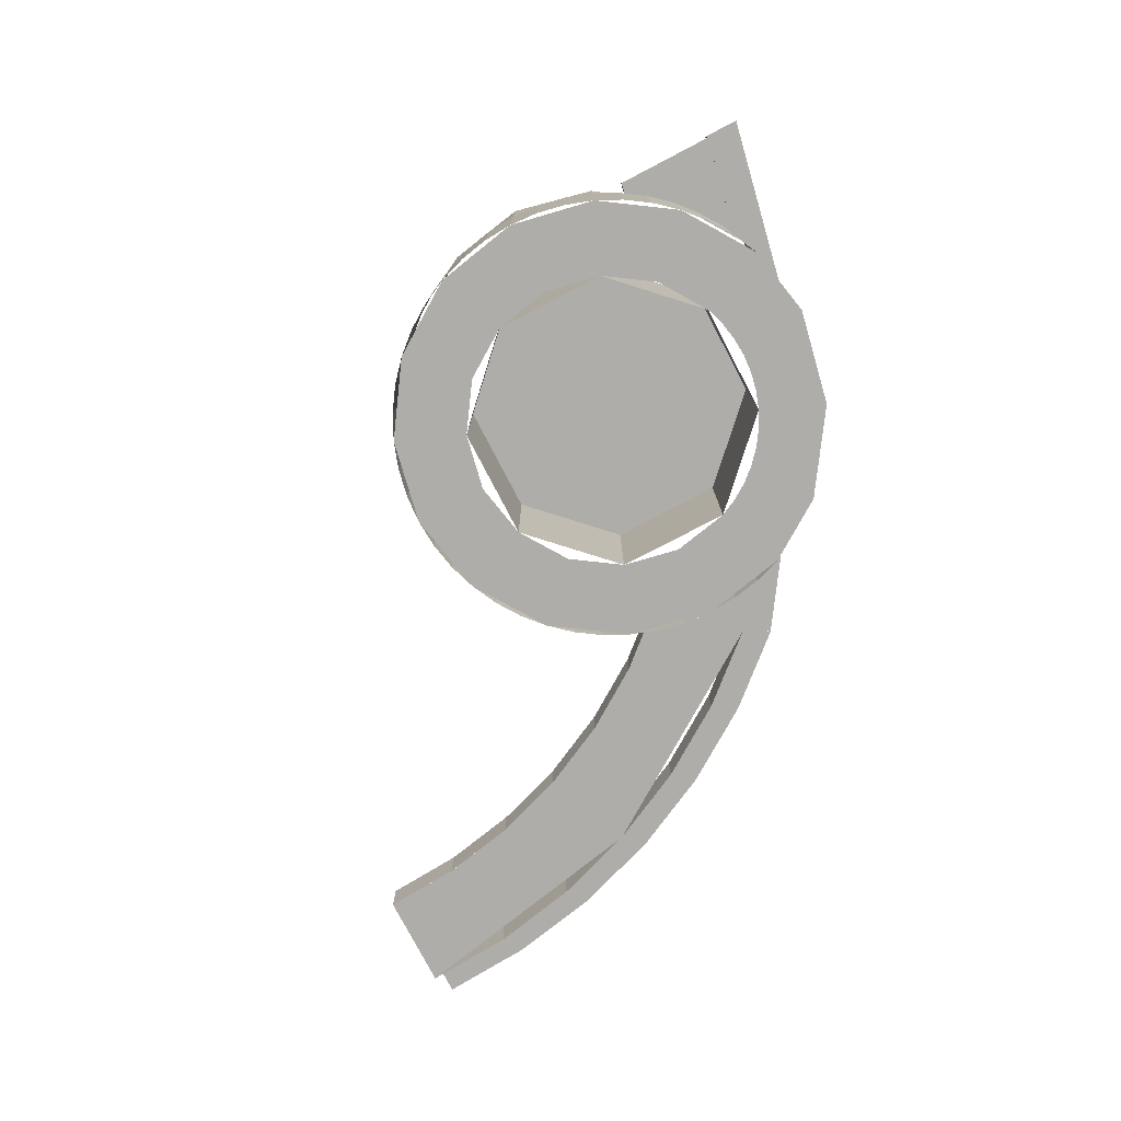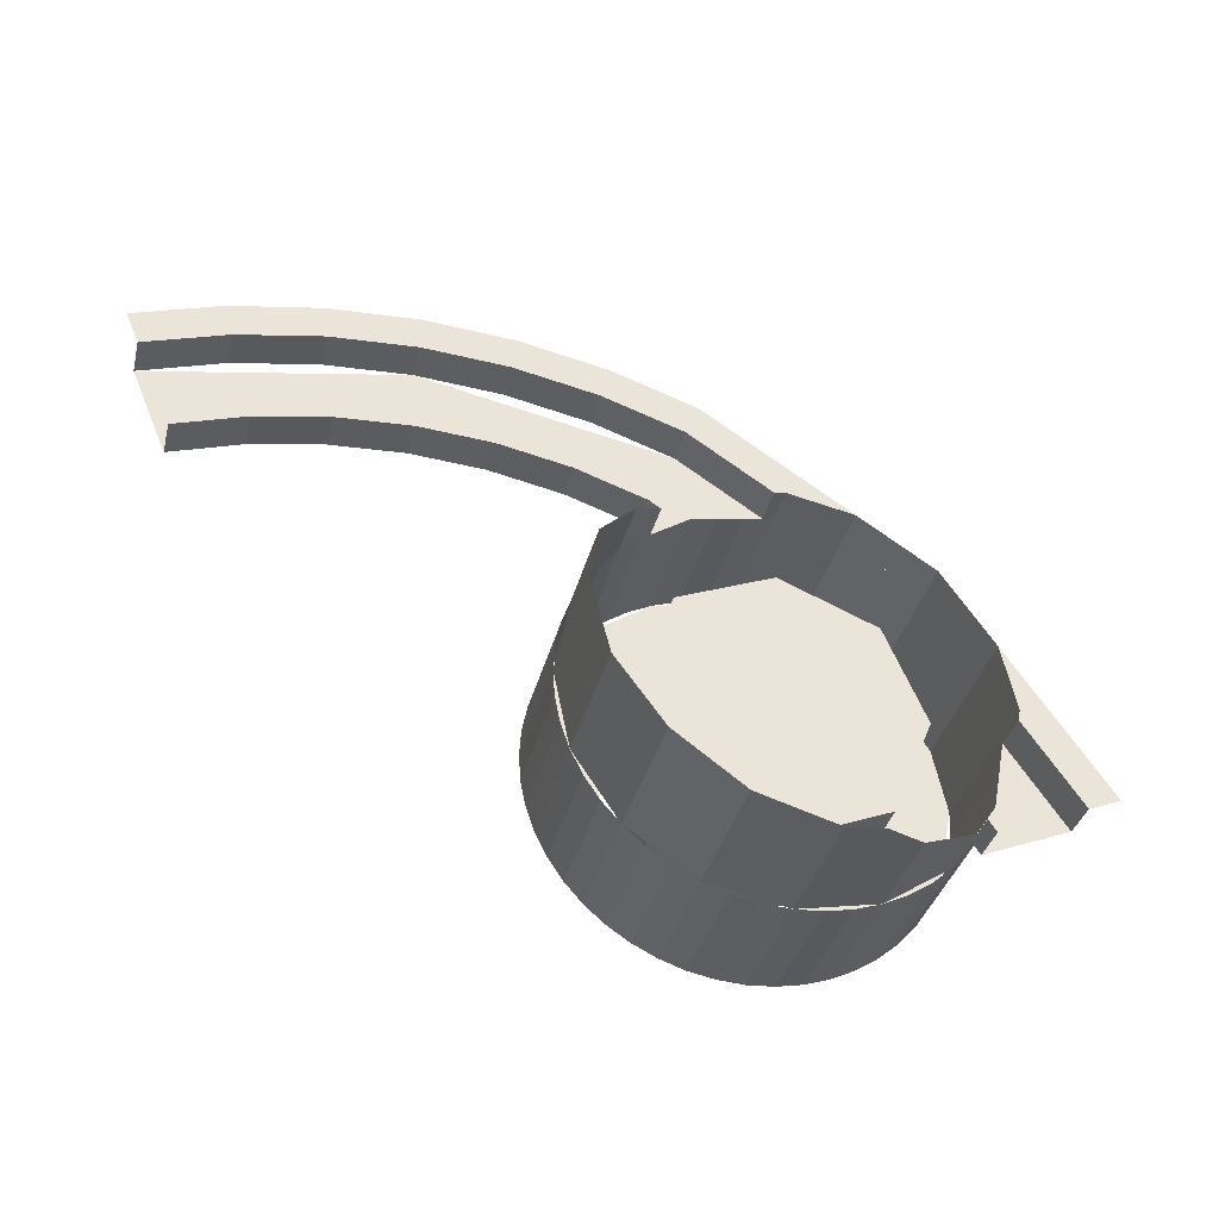
<metadata>
{"format":"obj","ext":"obj","renderer":"f3d","projection":"perspective","resolution":1024,"background":"white","views":[{"elev":-77.3,"azim":-130.0,"up":"+Y"},{"elev":-36.5,"azim":166.0,"up":"+Z"}]}
</metadata>
<code>
v -0.5 -0.2 0.7
v -0.5398 -0.2 0.7
v -0.5261 -0.2 0.6983
v -0.5261 -0.2 0.6983
v -0.5398 -0.2 0.7
v -0.5518 -0.2 0.6932
v -0.5765 -0.2 0.6848
v -0.5518 -0.2 0.6932
v -0.5398 -0.2 0.7
v -0.5765 -0.2 0.6848
v -0.6133 -0.2 0.6696
v -0.6 -0.2 0.6732
v -0.6 -0.2 0.6732
v -0.6133 -0.2 0.6696
v -0.6218 -0.2 0.6587
v -0.6414 -0.2 0.6414
v -0.6218 -0.2 0.6587
v -0.6133 -0.2 0.6696
v -0.6414 -0.2 0.6414
v -0.6696 -0.2 0.6133
v -0.6587 -0.2 0.6218
v -0.6587 -0.2 0.6218
v -0.6696 -0.2 0.6133
v -0.6732 -0.2 0.6
v -0.6848 -0.2 0.5765
v -0.6732 -0.2 0.6
v -0.6696 -0.2 0.6133
v -0.6848 -0.2 0.5765
v -0.7 -0.2 0.5398
v -0.6932 -0.2 0.5518
v -0.6932 -0.2 0.5518
v -0.7 -0.2 0.5398
v -0.6983 -0.2 0.5261
v -0.7 -0.2 0.5
v -0.6983 -0.2 0.5261
v -0.7 -0.2 0.5398
v -0.6414 -0.2 0.6414
v -0.5 -0.2 0.7
v -0.5 0 0.7
v -0.6414 0 0.6414
v -0.7 -0.2 0.5
v -0.6414 -0.2 0.6414
v -0.6414 0 0.6414
v -0.7 0 0.5
v -0.6414 -0.2 0.3586
v -0.7 -0.2 0.5
v -0.7 0 0.5
v -0.6414 0 0.3586
v -0.5 -0.2 0.3
v -0.6414 -0.2 0.3586
v -0.6414 0 0.3586
v -0.5 0 0.3
v -0.3586 -0.2 0.3586
v -0.5 -0.2 0.3
v -0.5 0 0.3
v -0.3586 0 0.3586
v -0.3 -0.2 0.5
v -0.3586 -0.2 0.3586
v -0.3586 0 0.3586
v -0.3 0 0.5
v -0.3586 -0.2 0.6414
v -0.3 -0.2 0.5
v -0.3 0 0.5
v -0.3586 0 0.6414
v -0.5 -0.2 0.7
v -0.3586 -0.2 0.6414
v -0.3586 0 0.6414
v -0.5 0 0.7
v -0.8 -0.2 0.5
v -0.7772 -0.2 0.3852
v -0.6848 -0.2 0.4235
v -0.7 -0.2 0.5
v -0.7772 -0.2 0.3852
v -0.7121 -0.2 0.2879
v -0.6414 -0.2 0.3586
v -0.6848 -0.2 0.4235
v -0.7121 -0.2 0.2879
v -0.6148 -0.2 0.2228
v -0.5765 -0.2 0.3152
v -0.6414 -0.2 0.3586
v -0.6148 -0.2 0.2228
v -0.5 -0.2 0.2
v -0.5 -0.2 0.3
v -0.5765 -0.2 0.3152
v -0.5 -0.2 0.2
v -0.3852 -0.2 0.2228
v -0.4235 -0.2 0.3152
v -0.5 -0.2 0.3
v -0.3852 -0.2 0.2228
v -0.2879 -0.2 0.2879
v -0.3586 -0.2 0.3586
v -0.4235 -0.2 0.3152
v -0.2879 -0.2 0.2879
v -0.2228 -0.2 0.3852
v -0.3152 -0.2 0.4235
v -0.3586 -0.2 0.3586
v -0.2228 -0.2 0.3852
v -0.2 -0.2 0.5
v -0.3 -0.2 0.5
v -0.3152 -0.2 0.4235
v -0.2 -0.2 0.5
v -0.2228 -0.2 0.6148
v -0.3152 -0.2 0.5765
v -0.3 -0.2 0.5
v -0.2228 -0.2 0.6148
v -0.2879 -0.2 0.7121
v -0.3586 -0.2 0.6414
v -0.3152 -0.2 0.5765
v -0.2879 -0.2 0.7121
v -0.3852 -0.2 0.7772
v -0.4235 -0.2 0.6848
v -0.3586 -0.2 0.6414
v -0.3852 -0.2 0.7772
v -0.5 -0.2 0.8
v -0.5 -0.2 0.7
v -0.4235 -0.2 0.6848
v -0.5 -0.2 0.7
v -0.5 -0.2 0.8
v -0.5969 -0.2 0.7807
v -0.5398 -0.2 0.7
v -0.5766 -0.2 0.6847
v -0.5398 -0.2 0.7
v -0.5969 -0.2 0.7807
v -0.5766 -0.2 0.6847
v -0.5969 -0.2 0.7807
v -0.7071 -0.2 0.7071
v -0.6133 -0.2 0.6696
v -0.6414 -0.2 0.6414
v -0.6133 -0.2 0.6696
v -0.7071 -0.2 0.7071
v -0.6847 -0.2 0.5766
v -0.6696 -0.2 0.6133
v -0.7071 -0.2 0.7071
v -0.7807 -0.2 0.5969
v -0.6696 -0.2 0.6133
v -0.6414 -0.2 0.6414
v -0.7071 -0.2 0.7071
v -0.7 -0.2 0.5
v -0.7 -0.2 0.5398
v -0.7807 -0.2 0.5969
v -0.8 -0.2 0.5
v -0.7 -0.2 0.5398
v -0.6847 -0.2 0.5766
v -0.7807 -0.2 0.5969
v -0.7974 -0.2 0.4608
v -0.8 -0.2 0.5
v -0.8 0 0.5
v -0.7974 0 0.4608
v -0.7898 -0.2 0.4224
v -0.7974 -0.2 0.4608
v -0.7974 0 0.4608
v -0.7898 0 0.4224
v -0.7772 -0.2 0.3852
v -0.7898 -0.2 0.4224
v -0.7898 0 0.4224
v -0.7772 0 0.3852
v -0.7598 -0.2 0.35
v -0.7772 -0.2 0.3852
v -0.7772 0 0.3852
v -0.7598 0 0.35
v -0.738 -0.2 0.3174
v -0.7598 -0.2 0.35
v -0.7598 0 0.35
v -0.738 0 0.3174
v -0.7121 -0.2 0.2879
v -0.738 -0.2 0.3174
v -0.738 0 0.3174
v -0.7121 0 0.2879
v -0.6826 -0.2 0.262
v -0.7121 -0.2 0.2879
v -0.7121 0 0.2879
v -0.6826 0 0.262
v -0.65 -0.2 0.2402
v -0.6826 -0.2 0.262
v -0.6826 0 0.262
v -0.65 0 0.2402
v -0.6148 -0.2 0.2228
v -0.65 -0.2 0.2402
v -0.65 0 0.2402
v -0.6148 0 0.2228
v -0.5776 -0.2 0.2102
v -0.6148 -0.2 0.2228
v -0.6148 0 0.2228
v -0.5776 0 0.2102
v -0.5392 -0.2 0.2026
v -0.5776 -0.2 0.2102
v -0.5776 0 0.2102
v -0.5392 0 0.2026
v -0.5 -0.2 0.2
v -0.5392 -0.2 0.2026
v -0.5392 0 0.2026
v -0.5 0 0.2
v -0.4608 -0.2 0.2026
v -0.5 -0.2 0.2
v -0.5 0 0.2
v -0.4608 0 0.2026
v -0.4224 -0.2 0.2102
v -0.4608 -0.2 0.2026
v -0.4608 0 0.2026
v -0.4224 0 0.2102
v -0.3852 -0.2 0.2228
v -0.4224 -0.2 0.2102
v -0.4224 0 0.2102
v -0.3852 0 0.2228
v -0.35 -0.2 0.2402
v -0.3852 -0.2 0.2228
v -0.3852 0 0.2228
v -0.35 0 0.2402
v -0.3174 -0.2 0.262
v -0.35 -0.2 0.2402
v -0.35 0 0.2402
v -0.3174 0 0.262
v -0.2879 -0.2 0.2879
v -0.3174 -0.2 0.262
v -0.3174 0 0.262
v -0.2879 0 0.2879
v -0.262 -0.2 0.3174
v -0.2879 -0.2 0.2879
v -0.2879 0 0.2879
v -0.262 0 0.3174
v -0.2402 -0.2 0.35
v -0.262 -0.2 0.3174
v -0.262 0 0.3174
v -0.2402 0 0.35
v -0.2228 -0.2 0.3852
v -0.2402 -0.2 0.35
v -0.2402 0 0.35
v -0.2228 0 0.3852
v -0.2102 -0.2 0.4224
v -0.2228 -0.2 0.3852
v -0.2228 0 0.3852
v -0.2102 0 0.4224
v -0.2026 -0.2 0.4608
v -0.2102 -0.2 0.4224
v -0.2102 0 0.4224
v -0.2026 0 0.4608
v -0.2 -0.2 0.5
v -0.2026 -0.2 0.4608
v -0.2026 0 0.4608
v -0.2 0 0.5
v -0.2026 -0.2 0.5392
v -0.2 -0.2 0.5
v -0.2 0 0.5
v -0.2026 0 0.5392
v -0.2102 -0.2 0.5776
v -0.2026 -0.2 0.5392
v -0.2026 0 0.5392
v -0.2102 0 0.5776
v -0.2228 -0.2 0.6148
v -0.2102 -0.2 0.5776
v -0.2102 0 0.5776
v -0.2228 0 0.6148
v -0.2402 -0.2 0.65
v -0.2228 -0.2 0.6148
v -0.2228 0 0.6148
v -0.2402 0 0.65
v -0.262 -0.2 0.6826
v -0.2402 -0.2 0.65
v -0.2402 0 0.65
v -0.262 0 0.6826
v -0.2879 -0.2 0.7121
v -0.262 -0.2 0.6826
v -0.262 0 0.6826
v -0.2879 0 0.7121
v -0.3174 -0.2 0.738
v -0.2879 -0.2 0.7121
v -0.2879 0 0.7121
v -0.3174 0 0.738
v -0.35 -0.2 0.7598
v -0.3174 -0.2 0.738
v -0.3174 0 0.738
v -0.35 0 0.7598
v -0.3852 -0.2 0.7772
v -0.35 -0.2 0.7598
v -0.35 0 0.7598
v -0.3852 0 0.7772
v -0.4224 -0.2 0.7898
v -0.3852 -0.2 0.7772
v -0.3852 0 0.7772
v -0.4224 0 0.7898
v -0.4608 -0.2 0.7974
v -0.4224 -0.2 0.7898
v -0.4224 0 0.7898
v -0.4608 0 0.7974
v -0.5 -0.2 0.8
v -0.4608 -0.2 0.7974
v -0.4608 0 0.7974
v -0.5 0 0.8
v -0.5 0 0.8
v -0.5969 0 0.7807
v -0.5969 -0.2 0.7807
v -0.5 -0.2 0.8
v -0.5969 0 0.7807
v -0.7071 0 0.7071
v -0.7071 -0.2 0.7071
v -0.5969 -0.2 0.7807
v -0.7071 0 0.7071
v -0.7807 0 0.5969
v -0.7807 -0.2 0.5969
v -0.7071 -0.2 0.7071
v -0.7807 0 0.5969
v -0.8 0 0.5
v -0.8 -0.2 0.5
v -0.7807 -0.2 0.5969
v -0.5 0 0.5
v -0.5 0 0.7
v -0.3586 0 0.6414
v -0.5 0 0.5
v -0.3586 0 0.6414
v -0.3 0 0.5
v -0.5 0 0.5
v -0.3 0 0.5
v -0.3586 0 0.3586
v -0.5 0 0.5
v -0.3586 0 0.3586
v -0.5 0 0.3
v -0.5 0 0.5
v -0.5 0 0.3
v -0.6414 0 0.3586
v -0.5 0 0.5
v -0.6414 0 0.3586
v -0.7 0 0.5
v -0.5 0 0.5
v -0.7 0 0.5
v -0.6414 0 0.6414
v -0.5 0 0.5
v -0.6414 0 0.6414
v -0.5 0 0.7
v 0.3827 0.05625 0.9239
v 0.2588 0.05625 0.9659
v 0.2459 0.05625 0.9176
v 0.3636 0.05625 0.8777
v 0.2588 0.05625 0.9659
v 0.1305 0.05625 0.9914
v 0.124 0.05625 0.9419
v 0.2459 0.05625 0.9176
v 0.1305 0.05625 0.9914
v 0 0.05625 1
v -0 0.05625 0.95
v 0.124 0.05625 0.9419
v 0 0.05625 1
v -0.1305 0.05625 0.9914
v -0.124 0.05625 0.9419
v -0 0.05625 0.95
v -0.1305 0.05625 0.9914
v -0.2588 0.05625 0.966
v -0.2459 0.05625 0.9177
v -0.124 0.05625 0.9419
v -0.2588 0.05625 0.966
v -0.3827 0.05625 0.9239
v -0.3635 0.05625 0.8777
v -0.2459 0.05625 0.9177
v 0.2459 0.05625 0.9176
v 0.2459 0 0.9176
v 0.3635 0 0.8777
v 0.3635 0.05625 0.8777
v 0.124 0.05625 0.9418
v 0.124 0 0.9418
v 0.2459 0 0.9176
v 0.2459 0.05625 0.9176
v -6e-06 0.05625 0.95
v -6e-06 0 0.95
v 0.124 0 0.9418
v 0.124 0.05625 0.9418
v -0.124 0.05625 0.9418
v -0.124 0 0.9418
v -6e-06 0 0.95
v -6e-06 0.05625 0.95
v -0.2459 0.05625 0.9177
v -0.2459 0 0.9177
v -0.124 0 0.9418
v -0.124 0.05625 0.9418
v -0.3635 0.05625 0.8777
v -0.3635 0 0.8777
v -0.2459 0 0.9177
v -0.2459 0.05625 0.9177
v -0.3635 0 0.8777
v 1e-05 0 0.95
v 1e-05 0 0.9
v -0.3444 0 0.8315
v 1e-05 0 0.95
v 0.3635 0 0.8777
v 0.3444 0 0.8315
v 1e-05 0 0.9
v -0.3348 0 0.8084
v -0.3444 0 0.8315
v -0.2329 0 0.8693
v -0.2265 0 0.8451
v -0.2265 0 0.8451
v -0.2329 0 0.8693
v -0.1175 0 0.8923
v -0.1142 0 0.8675
v -0.1142 0 0.8675
v -0.1175 0 0.8923
v 1e-05 0 0.9
v 9e-06 0 0.875
v 9e-06 0 0.875
v 1e-05 0 0.9
v 0.1175 0 0.8923
v 0.1142 0 0.8675
v 0.1142 0 0.8675
v 0.1175 0 0.8923
v 0.233 0 0.8694
v 0.2265 0 0.8452
v 0.2265 0 0.8452
v 0.233 0 0.8694
v 0.3444 0 0.8315
v 0.3348 0 0.8084
v -0.3348 0 0.8084
v -0.2265 0 0.8451
v -0.2103 0 0.7848
v -0.3109 0 0.7507
v -0.2265 0 0.8451
v -0.1142 0 0.8675
v -0.1061 0 0.8055
v -0.2103 0 0.7848
v -0.1142 0 0.8675
v 9e-06 0 0.875
v 9e-06 0 0.8125
v -0.1061 0 0.8055
v 9e-06 0 0.875
v 0.1142 0 0.8675
v 0.1061 0 0.8055
v 9e-06 0 0.8125
v 0.1142 0 0.8675
v 0.2265 0 0.8452
v 0.2103 0 0.7849
v 0.1061 0 0.8055
v 0.2265 0 0.8452
v 0.3348 0 0.8084
v 0.3109 0 0.7506
v 0.2103 0 0.7849
v 0.2103 0.05625 0.7848
v 0.2103 0 0.7848
v 0.3109 0 0.7507
v 0.3109 0.05625 0.7507
v 0.1061 0.05625 0.8055
v 0.1061 0 0.8055
v 0.2103 0 0.7848
v 0.2103 0.05625 0.7848
v -6e-06 0.05625 0.8125
v -6e-06 0 0.8125
v 0.1061 0 0.8055
v 0.1061 0.05625 0.8055
v -0.1061 0.05625 0.8055
v -0.1061 0 0.8055
v -6e-06 0 0.8125
v -6e-06 0.05625 0.8125
v -0.2103 0.05625 0.7849
v -0.2103 0 0.7849
v -0.1061 0 0.8055
v -0.1061 0.05625 0.8055
v -0.3109 0.05625 0.7506
v -0.3109 0 0.7506
v -0.2103 0 0.7849
v -0.2103 0.05625 0.7849
v -0.5 0.05625 0.8
v -0.5 0 0.8
v -0.4845 0 0.7969
v -0.4845 0.05625 0.7969
v -0.4845 0.05625 0.7969
v -0.4845 0 0.7969
v -0.3635 0 0.8777
v -0.3635 0.05625 0.8777
v -0.8 0.05625 0.5
v -0.8 0 0.5
v -0.7807 0 0.5969
v -0.7807 0.05625 0.5969
v -0.7969 0.05625 0.4845
v -0.8777 0.05625 0.3635
v -0.8777 0 0.3635
v -0.7969 0 0.4845
v -0.7071 0.05625 0.7071
v -0.7071 0 0.7071
v -0.597 0 0.7807
v -0.5969 0.05625 0.7807
v -0.7807 0.05625 0.5969
v -0.7807 0 0.5969
v -0.7071 0 0.7071
v -0.7071 0.05625 0.7071
v -0.5 0 0.8
v -0.5 0.05625 0.8
v -0.5969 0.05625 0.7807
v -0.597 0 0.7807
v -0.3852 0 0.7772
v -0.3282 0 0.7391
v -0.3109 0 0.7507
v -0.3635 0 0.8777
v -0.3635 0 0.8777
v -0.4845 0 0.7969
v -0.3852 0 0.7772
v -0.4845 0.05625 0.7969
v -0.3635 0.05625 0.8777
v -0.3827 0.05625 0.9239
v -0.5 0.05625 0.8
v -0.3827 0.05625 0.9239
v -0.5969 0.05625 0.7807
v -0.5 0.05625 0.8
v -0.7969 0 0.4845
v -0.8 0 0.5
v -0.8 0.05625 0.5
v -0.7969 0.05625 0.4845
v -0.7507 0 0.3109
v -0.7391 0 0.3282
v -0.7772 0 0.3852
v -0.8777 0 0.3635
v -0.7969 0 0.4845
v -0.8777 0 0.3635
v -0.7772 0 0.3852
v -0.8 0.05625 0.5
v -0.9239 0.05625 0.3827
v -0.8777 0.05625 0.3635
v -0.7969 0.05625 0.4845
v -0.7807 0.05625 0.5969
v -0.9239 0.05625 0.3827
v -0.8 0.05625 0.5
v -0.7121 0 0.2879
v -0.7391 0 0.3282
v -0.7391 0.05625 0.3282
v -0.7121 0.08213 0.2879
v -0.7391 0 0.3282
v -0.7507 0 0.3109
v -0.7507 0.05625 0.3109
v -0.7391 0.05625 0.3282
v -0.3109 0 0.7507
v -0.3282 0 0.7391
v -0.3282 0.05625 0.7391
v -0.3109 0.05625 0.7507
v -0.3282 0.05625 0.7391
v -0.3282 0 0.7391
v -0.2879 0 0.7121
v -0.2879 0.08213 0.7121
v -0.2228 0 0.6148
v -0.2228 0.1483 0.6148
v -0.2879 0.08213 0.7121
v -0.2879 0 0.7121
v -0.2228 0.1483 0.6148
v -0.2228 0 0.6148
v -0.2 0 0.5
v -0.2 0.195 0.5
v -0.2228 0.1483 0.6148
v -0.2 0.195 0.5
v -0.2115 0.185 0.5579
v -0.2 0 0.5
v -0.2228 0 0.3852
v -0.2228 0.2095 0.3852
v -0.2 0.195 0.5
v -0.2228 0 0.3852
v -0.2879 0 0.2879
v -0.2879 0.2172 0.2879
v -0.2228 0.2095 0.3852
v -0.2879 0 0.2879
v -0.3852 0 0.2228
v -0.3852 0.2095 0.2228
v -0.2879 0.2172 0.2879
v -0.3852 0 0.2228
v -0.5 0 0.2
v -0.5 0.195 0.2
v -0.3852 0.2095 0.2228
v -0.5 0 0.2
v -0.6148 0 0.2228
v -0.6148 0.1483 0.2228
v -0.5 0.195 0.2
v -0.5 0.195 0.2
v -0.6148 0.1483 0.2228
v -0.5579 0.185 0.2115
v -0.6148 0 0.2228
v -0.7121 0 0.2879
v -0.7121 0.08213 0.2879
v -0.6148 0.1483 0.2228
g mesh6936747
f 1 2 3
f 4 5 6
f 7 8 9
f 10 11 12
f 13 14 15
f 16 17 18
f 19 20 21
f 22 23 24
f 25 26 27
f 28 29 30
f 31 32 33
f 34 35 36
g mesh6936750
f 37 39 38
f 39 37 40
f 41 43 42
f 43 41 44
f 45 47 46
f 47 45 48
f 49 51 50
f 51 49 52
f 53 55 54
f 55 53 56
f 57 59 58
f 59 57 60
f 61 63 62
f 63 61 64
f 65 67 66
f 67 65 68
g mesh6936752
f 69 70 71
f 71 72 69
f 73 74 75
f 75 76 73
f 77 78 79
f 79 80 77
f 81 82 83
f 83 84 81
f 85 86 87
f 87 88 85
f 89 90 91
f 91 92 89
f 93 94 95
f 95 96 93
f 97 98 99
f 99 100 97
f 101 102 103
f 103 104 101
f 105 106 107
f 107 108 105
f 109 110 111
f 111 112 109
f 113 114 115
f 115 116 113
f 117 118 119
f 119 120 117
f 121 122 123
f 124 125 126
f 126 127 124
f 128 129 130
f 131 132 133
f 133 134 131
f 135 136 137
f 138 139 140
f 140 141 138
f 142 143 144
g mesh6936755
f 145 146 147
f 147 148 145
f 149 150 151
f 151 152 149
f 153 154 155
f 155 156 153
f 157 158 159
f 159 160 157
f 161 162 163
f 163 164 161
f 165 166 167
f 167 168 165
f 169 170 171
f 171 172 169
f 173 174 175
f 175 176 173
f 177 178 179
f 179 180 177
f 181 182 183
f 183 184 181
f 185 186 187
f 187 188 185
f 189 190 191
f 191 192 189
f 193 194 195
f 195 196 193
f 197 198 199
f 199 200 197
f 201 202 203
f 203 204 201
f 205 206 207
f 207 208 205
f 209 210 211
f 211 212 209
f 213 214 215
f 215 216 213
f 217 218 219
f 219 220 217
f 221 222 223
f 223 224 221
f 225 226 227
f 227 228 225
f 229 230 231
f 231 232 229
f 233 234 235
f 235 236 233
f 237 238 239
f 239 240 237
f 241 242 243
f 243 244 241
f 245 246 247
f 247 248 245
f 249 250 251
f 251 252 249
f 253 254 255
f 255 256 253
f 257 258 259
f 259 260 257
f 261 262 263
f 263 264 261
f 265 266 267
f 267 268 265
f 269 270 271
f 271 272 269
f 273 274 275
f 275 276 273
f 277 278 279
f 279 280 277
f 281 282 283
f 283 284 281
f 285 286 287
f 287 288 285
f 289 290 291
f 291 292 289
f 293 294 295
f 295 296 293
f 297 298 299
f 299 300 297
f 301 302 303
f 303 304 301
g mesh6936758
f 305 307 306
f 308 310 309
f 311 313 312
f 314 316 315
f 317 319 318
f 320 322 321
f 323 325 324
f 326 328 327
g mesh6936763
f 329 330 331
f 331 332 329
f 333 334 335
f 335 336 333
f 337 338 339
f 339 340 337
f 341 342 343
f 343 344 341
f 345 346 347
f 347 348 345
f 349 350 351
f 351 352 349
g mesh6936768
f 353 354 355
f 355 356 353
f 357 358 359
f 359 360 357
f 361 362 363
f 363 364 361
f 365 366 367
f 367 368 365
f 369 370 371
f 371 372 369
f 373 374 375
f 375 376 373
g mesh6936772
f 377 379 378
f 379 377 380
f 381 383 382
f 383 381 384
g mesh6936774
f 385 387 386
f 387 385 388
f 389 391 390
f 391 389 392
f 393 395 394
f 395 393 396
f 397 399 398
f 399 397 400
f 401 403 402
f 403 401 404
f 405 407 406
f 407 405 408
g mesh6936776
f 409 411 410
f 411 409 412
f 413 415 414
f 415 413 416
f 417 419 418
f 419 417 420
f 421 423 422
f 423 421 424
f 425 427 426
f 427 425 428
f 429 431 430
f 431 429 432
g mesh6936781
f 433 435 434
f 435 433 436
f 437 439 438
f 439 437 440
f 441 443 442
f 443 441 444
f 445 447 446
f 447 445 448
f 449 451 450
f 451 449 452
f 453 455 454
f 455 453 456
g mesh6936785
f 457 458 459
f 459 460 457
g mesh6936787
f 461 462 463
f 463 464 461
g mesh6936789
f 465 466 467
f 467 468 465
g mesh6936791
f 469 470 471
f 471 472 469
g mesh6936793
f 473 474 475
f 475 476 473
f 477 478 479
f 479 480 477
f 481 482 483
f 483 484 481
f 485 486 487
f 487 488 485
f 489 490 491
f 492 493 494
f 494 495 492
f 496 497 498
f 499 500 501
f 501 502 499
f 503 504 505
f 505 506 503
f 507 508 509
f 510 511 512
f 512 513 510
f 514 515 516
f 517 518 519
f 519 520 517
f 521 522 523
f 523 524 521
f 525 526 527
f 527 528 525
f 529 530 531
f 531 532 529
f 533 534 535
f 535 536 533
f 537 538 539
f 539 540 537
f 541 542 543
f 544 545 546
f 546 547 544
f 548 549 550
f 550 551 548
f 552 553 554
f 554 555 552
f 556 557 558
f 558 559 556
f 560 561 562
f 562 563 560
f 564 565 566
f 567 568 569
f 569 570 567

</code>
